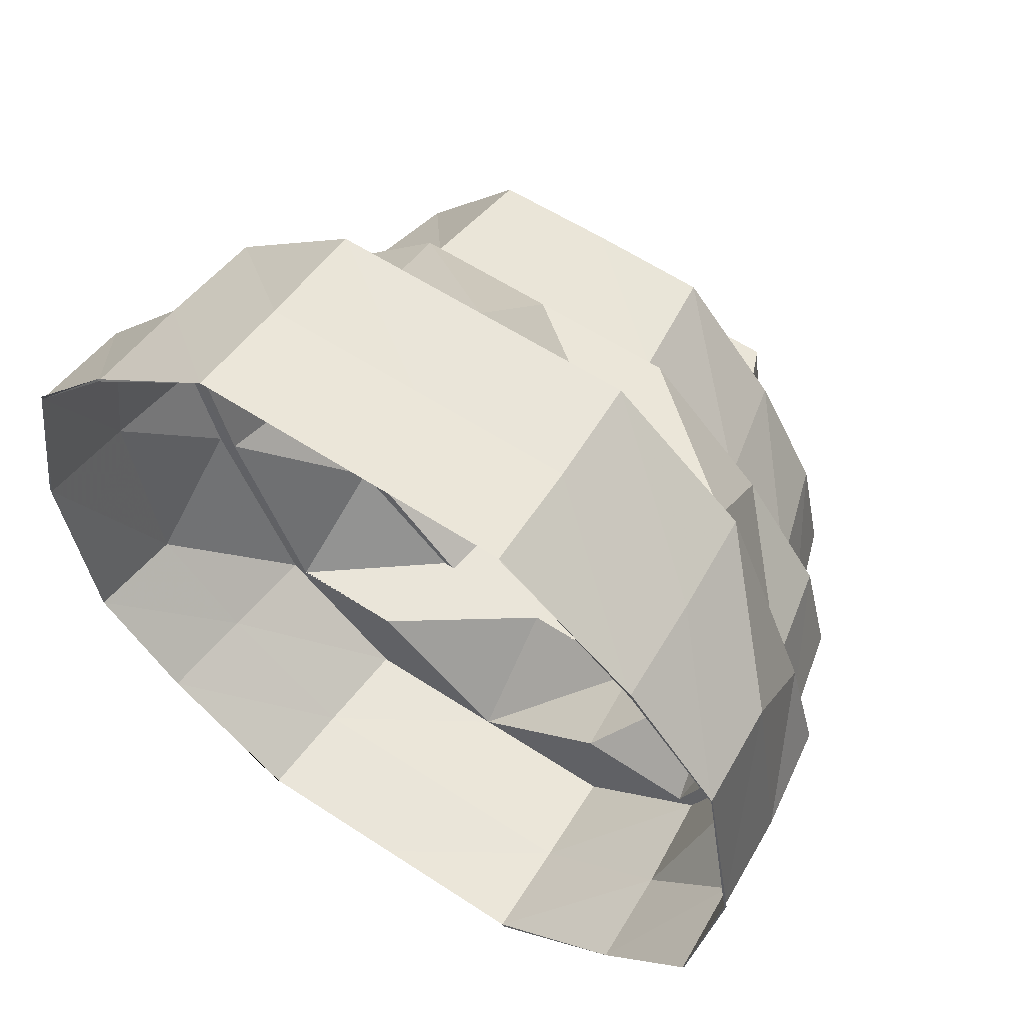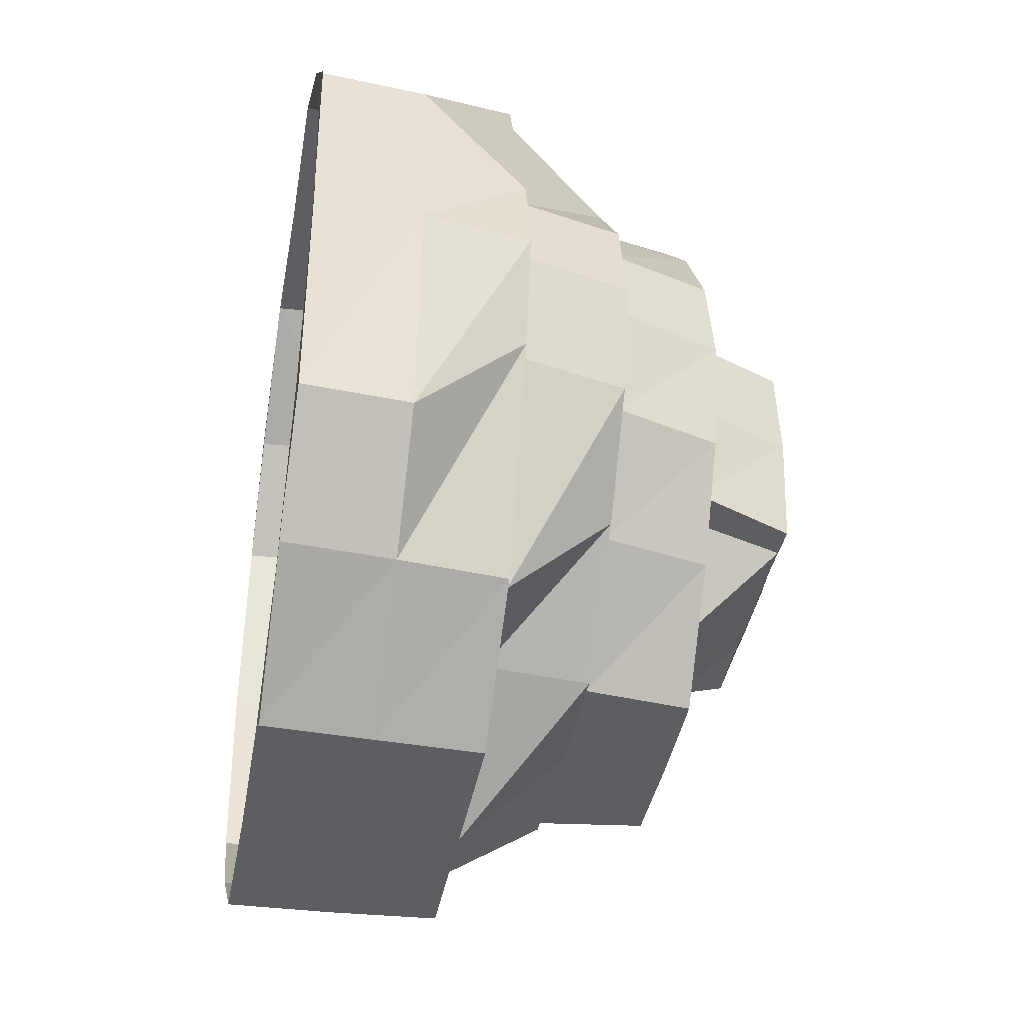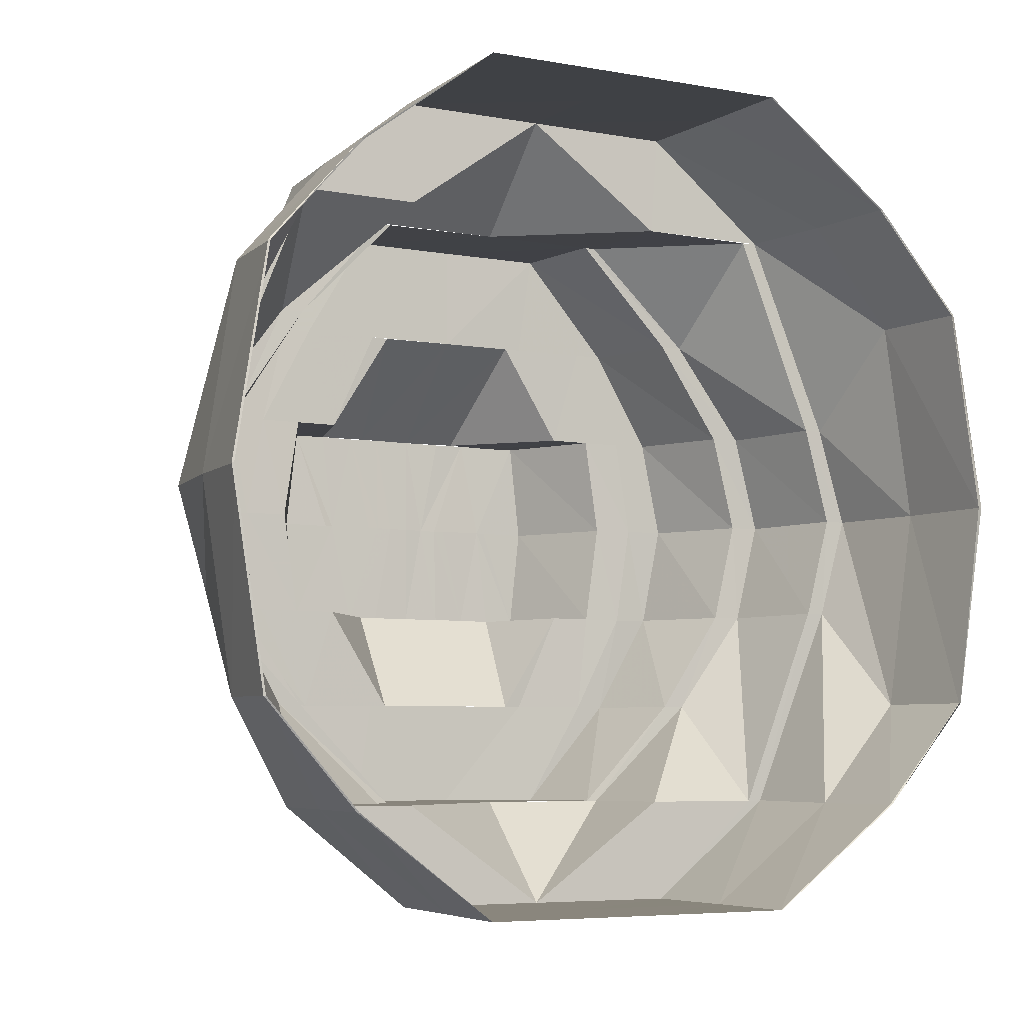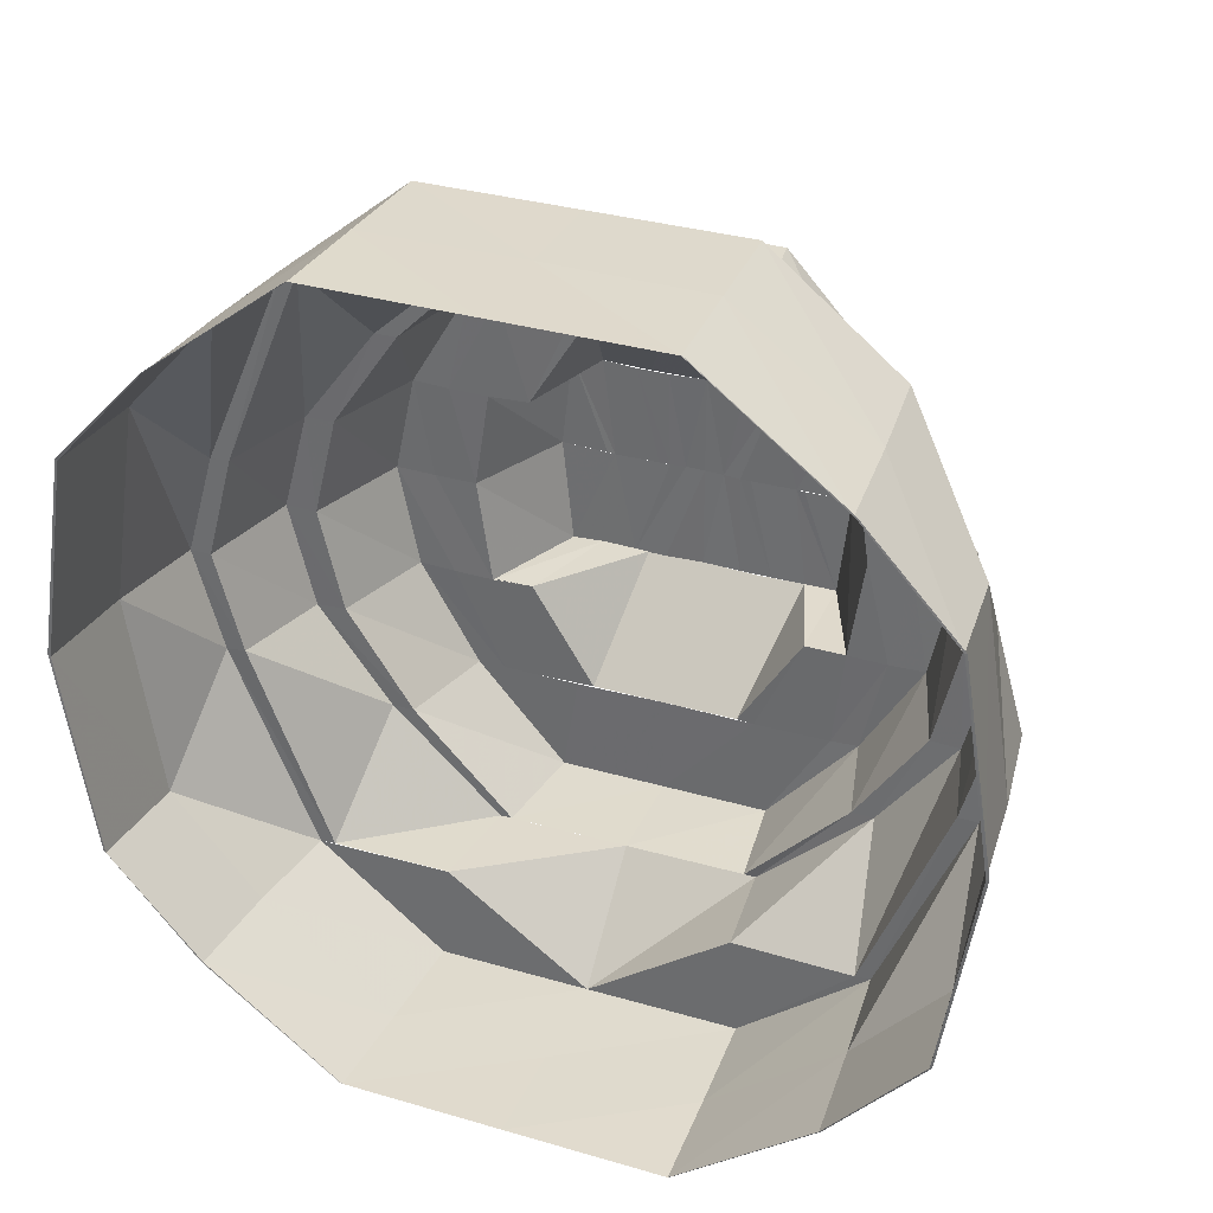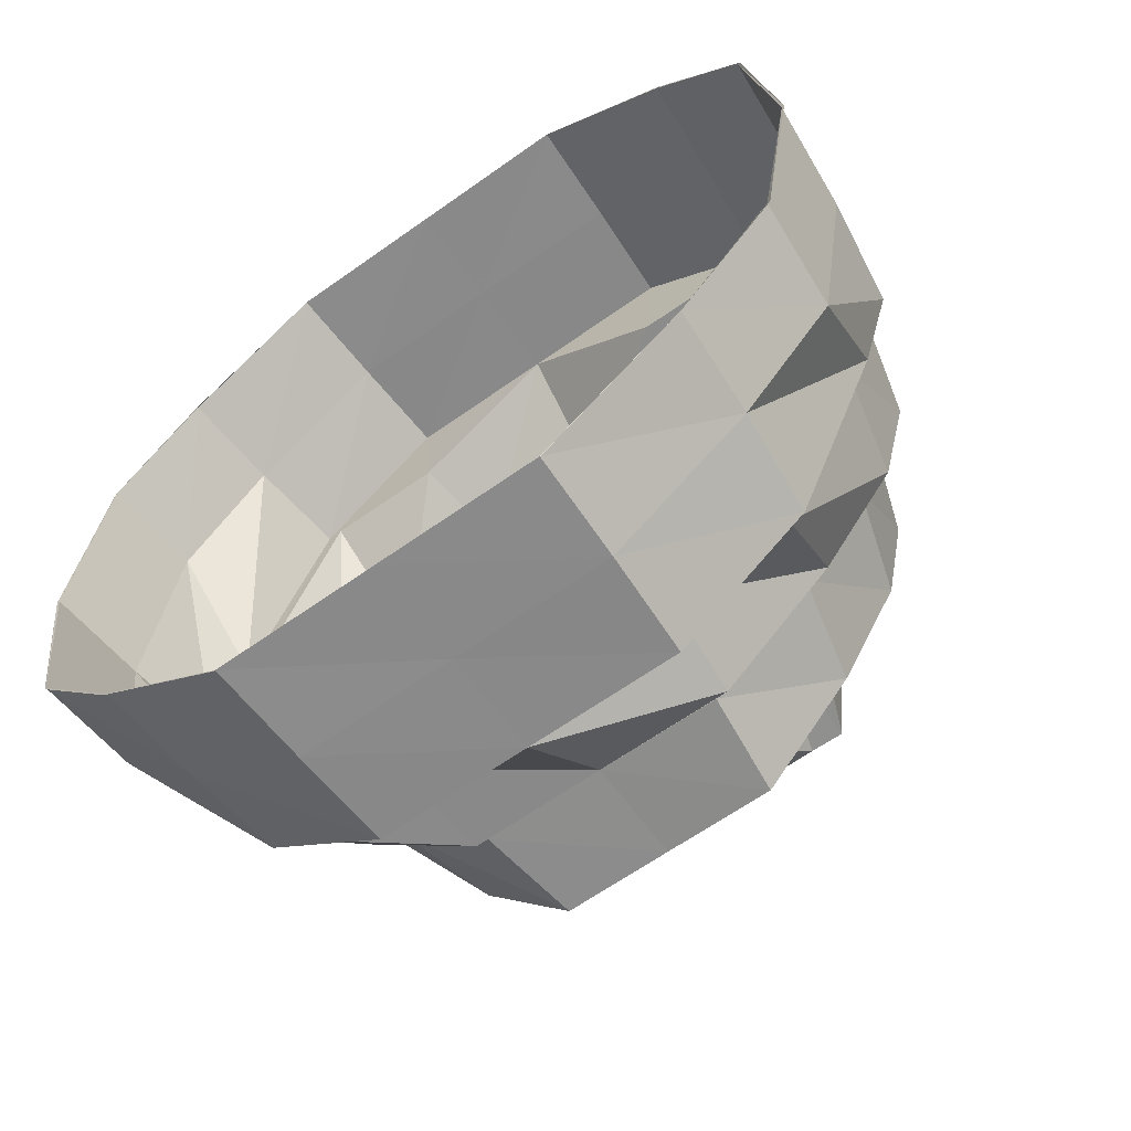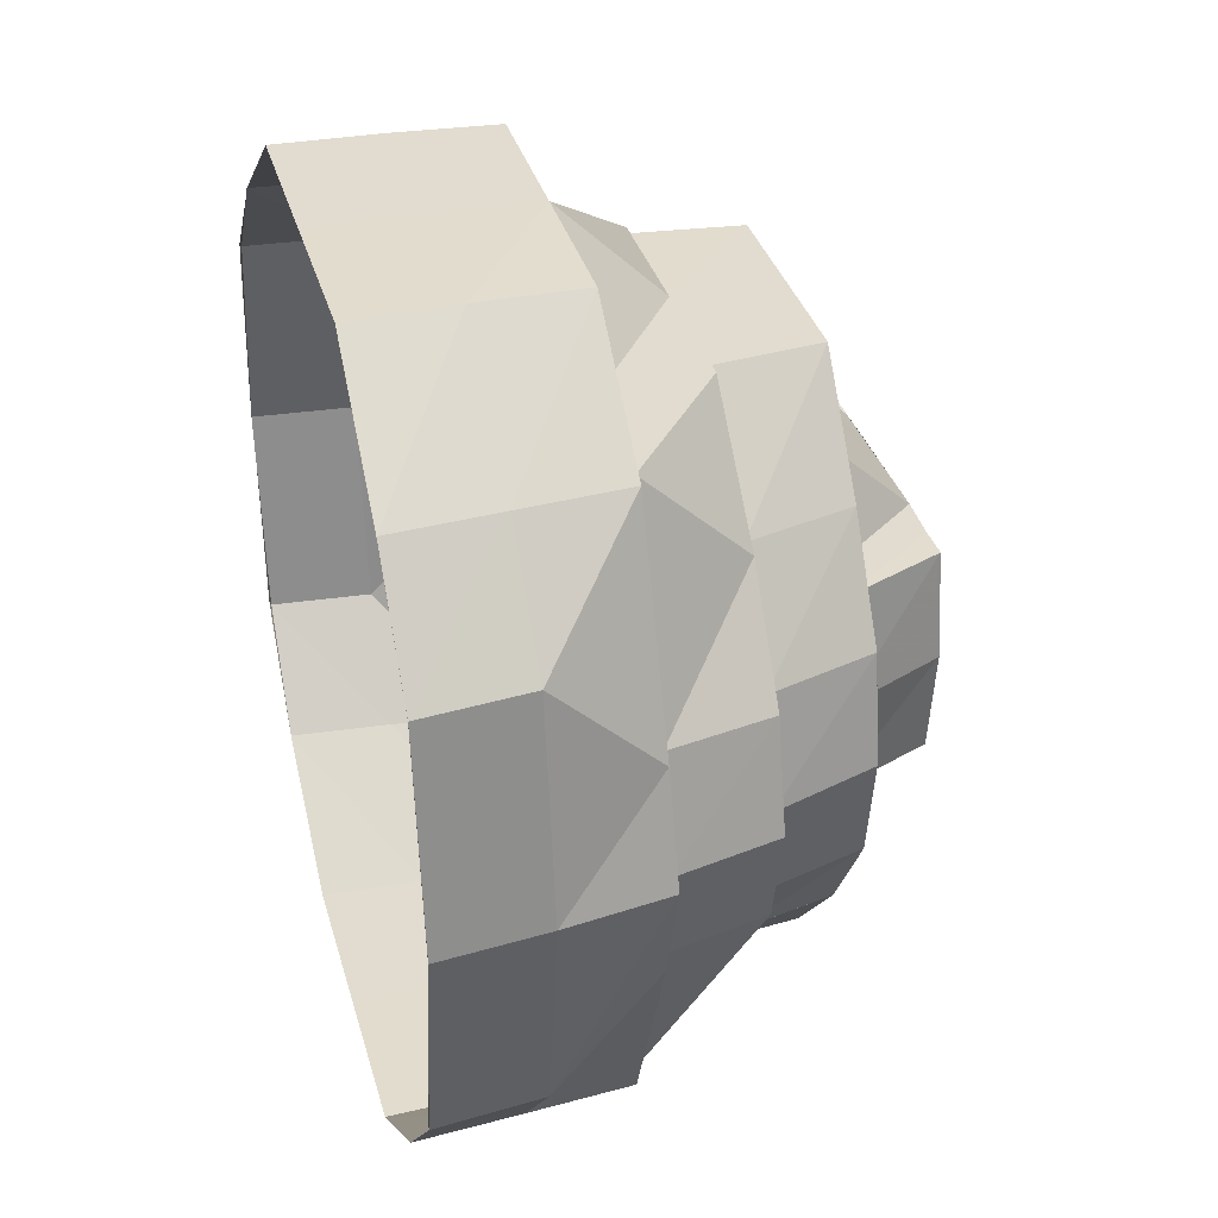
<metadata>
{"format":"obj","ext":"obj","renderer":"f3d","projection":"perspective","resolution":1024,"background":"white","views":[{"elev":58.2,"azim":-55.8,"up":"+Y"},{"elev":-39.1,"azim":-10.0,"up":"+Y"},{"elev":-5.7,"azim":-118.8,"up":"+Y"},{"elev":32.9,"azim":-68.2,"up":"+Y"},{"elev":-63.2,"azim":-54.2,"up":"+Y"},{"elev":34.4,"azim":-15.1,"up":"+Y"}]}
</metadata>
<code>
o 19651
v 2252 1881 14.42
v 2252 1881 14.41
v 2252 1881 14.42
v 2252 1881 14.42
v 2252 1881 14.41
v 2252 1881 14.4
v 2252 1881 14.41
v 2252 1881 14.4
v 2252 1881 14.4
v 2252 1881 14.4
v 2252 1881 14.4
v 2252 1881 14.4
v 2252 1881 14.4
v 2252 1881 14.4
v 2252 1881 14.41
v 2252 1881 14.4
v 2252 1881 14.41
v 2252 1881 14.42
v 2252 1881 14.42
v 2252 1881 14.41
v 2252 1881 14.4
v 2252 1881 14.4
v 2252 1881 14.4
v 2252 1881 14.4
v 2252 1881 14.4
v 2252 1881 14.41
v 2252 1881 14.4
v 2252 1881 14.4
v 2252 1881 14.4
v 2252 1881 14.4
v 2252 1881 14.41
v 2252 1881 14.4
v 2252 1881 14.42
v 2252 1881 14.4
v 2252 1881 14.4
v 2252 1881 14.4
v 2252 1881 14.41
v 2252 1881 14.41
v 2252 1881 14.41
v 2252 1881 14.4
v 2252 1881 14.4
v 2252 1881 14.41
v 2252 1881 14.4
v 2252 1881 14.41
v 2252 1881 14.41
v 2252 1881 14.41
v 2252 1881 14.42
v 2252 1881 14.43
v 2252 1881 14.42
v 2252 1881 14.41
v 2252 1881 14.41
v 2252 1881 14.43
v 2252 1881 14.41
v 2252 1881 14.43
v 2252 1881 14.43
v 2252 1881 14.42
v 2252 1881 14.44
v 2252 1881 14.43
v 2252 1881 14.44
v 2252 1881 14.45
v 2252 1881 14.44
v 2252 1881 14.46
v 2252 1881 14.45
v 2252 1881 14.45
v 2252 1881 14.44
v 2252 1881 14.45
v 2252 1881 14.46
v 2252 1881 14.45
v 2252 1881 14.45
v 2252 1881 14.44
v 2252 1881 14.43
v 2252 1881 14.41
v 2252 1881 14.44
v 2252 1881 14.42
v 2252 1881 14.42
v 2252 1881 14.41
v 2252 1881 14.43
v 2252 1881 14.43
v 2252 1881 14.41
v 2252 1881 14.44
v 2252 1881 14.45
v 2252 1881 14.44
v 2252 1881 14.46
v 2252 1881 14.47
v 2252 1881 14.46
v 2252 1881 14.45
v 2252 1881 14.47
v 2252 1881 14.48
v 2252 1881 14.47
v 2252 1881 14.47
v 2252 1881 14.46
v 2252 1881 14.48
v 2252 1881 14.48
v 2252 1881 14.47
v 2252 1881 14.48
v 2252 1881 14.47
v 2252 1881 14.46
v 2252 1881 14.47
v 2252 1881 14.46
v 2252 1881 14.48
v 2252 1881 14.48
v 2252 1881 14.48
v 2252 1881 14.48
v 2252 1881 14.48
v 2252 1881 14.48
v 2252 1881 14.48
v 2252 1881 14.48
v 2252 1881 14.48
v 2252 1881 14.48
v 2252 1881 14.48
v 2252 1881 14.48
v 2252 1881 14.48
v 2252 1881 14.48
v 2252 1881 14.48
v 2252 1881 14.48
v 2252 1881 14.48
v 2252 1881 14.47
v 2252 1881 14.47
v 2252 1881 14.46
v 2252 1881 14.47
v 2252 1881 14.47
v 2252 1881 14.46
v 2252 1881 14.46
v 2252 1881 14.47
v 2252 1881 14.47
v 2252 1881 14.47
v 2252 1881 14.45
v 2252 1881 14.47
v 2252 1881 14.46
v 2252 1881 14.46
v 2252 1881 14.45
v 2252 1881 14.44
v 2252 1881 14.47
v 2252 1881 14.48
v 2252 1881 14.48
v 2252 1881 14.46
v 2252 1881 14.45
v 2252 1881 14.46
v 2252 1881 14.45
v 2252 1881 14.45
v 2252 1881 14.45
v 2252 1881 14.44
v 2252 1881 14.45
v 2252 1881 14.44
v 2252 1881 14.43
v 2252 1881 14.44
v 2252 1881 14.42
v 2252 1881 14.43
v 2252 1881 14.43
v 2252 1881 14.44
v 2252 1881 14.43
v 2252 1881 14.42
v 2252 1881 14.43
v 2252 1881 14.43
v 2252 1881 14.44
v 2252 1881 14.45
v 2252 1881 14.47
v 2252 1881 14.44
v 2252 1881 14.44
v 2252 1881 14.43
v 2252 1881 14.42
v 2252 1881 14.42
v 2252 1881 14.43
v 2252 1881 14.41
v 2252 1881 14.41
v 2252 1881 14.43
v 2252 1881 14.42
v 2252 1881 14.43
v 2252 1881 14.42
v 2252 1881 14.43
v 2252 1881 14.44
v 2252 1881 14.43
v 2252 1881 14.41
v 2252 1881 14.42
v 2252 1881 14.42
v 2252 1881 14.43
v 2252 1881 14.41
v 2252 1881 14.41
v 2252 1881 14.42
v 2252 1881 14.42
v 2252 1881 14.43
v 2252 1881 14.41
v 2252 1881 14.42
v 2252 1881 14.41
v 2252 1881 14.41
v 2252 1881 14.42
v 2252 1881 14.43
v 2252 1881 14.43
v 2252 1881 14.42
v 2252 1881 14.43
v 2252 1881 14.42
v 2252 1881 14.44
v 2252 1881 14.42
v 2252 1881 14.43
v 2252 1881 14.43
v 2252 1881 14.42
v 2252 1881 14.42
v 2252 1881 14.43
v 2252 1881 14.42
v 2252 1881 14.43
v 2252 1881 14.43
v 2252 1881 14.44
v 2252 1881 14.42
v 2252 1881 14.42
v 2252 1881 14.43
v 2252 1881 14.45
v 2252 1881 14.45
v 2252 1881 14.45
v 2252 1881 14.44
v 2252 1881 14.43
v 2252 1881 14.45
v 2252 1881 14.45
v 2252 1881 14.45
v 2252 1881 14.46
v 2252 1881 14.46
v 2252 1881 14.45
v 2252 1881 14.45
v 2252 1881 14.46
v 2252 1881 14.45
v 2252 1881 14.46
v 2252 1881 14.45
v 2252 1881 14.46
v 2252 1881 14.46
v 2252 1881 14.46
v 2252 1881 14.46
v 2252 1881 14.45
v 2252 1881 14.46
v 2252 1881 14.46
v 2252 1881 14.45
v 2252 1881 14.45
v 2252 1881 14.46
v 2252 1881 14.45
v 2252 1881 14.45
v 2252 1881 14.45
v 2252 1881 14.45
v 2252 1881 14.45
v 2252 1881 14.45
v 2252 1881 14.45
v 2252 1881 14.45
v 2252 1881 14.44
v 2252 1881 14.45
v 2252 1881 14.44
v 2252 1881 14.44
v 2252 1881 14.44
v 2252 1881 14.44
v 2252 1881 14.44
v 2252 1881 14.44
v 2252 1881 14.44
v 2252 1881 14.44
v 2252 1881 14.43
v 2252 1881 14.44
v 2252 1881 14.44
v 2252 1881 14.43
v 2252 1881 14.44
v 2252 1881 14.43
v 2252 1881 14.43
v 2252 1881 14.43
v 2252 1881 14.43
v 2252 1881 14.43
v 2252 1881 14.43
v 2252 1881 14.43
v 2252 1881 14.43
v 2252 1881 14.42
v 2252 1881 14.42
v 2252 1881 14.43
v 2252 1881 14.42
v 2252 1881 14.42
v 2252 1881 14.43
v 2252 1881 14.42
v 2252 1881 14.43
v 2252 1881 14.44
v 2252 1881 14.43
v 2252 1881 14.43
v 2252 1881 14.43
v 2252 1881 14.43
v 2252 1881 14.43
v 2252 1881 14.43
v 2252 1881 14.42
v 2252 1881 14.43
v 2252 1881 14.44
v 2252 1881 14.45
v 2252 1881 14.45
v 2252 1881 14.45
v 2252 1881 14.45
v 2252 1881 14.45
v 2252 1881 14.45
v 2252 1881 14.46
v 2252 1881 14.46
v 2252 1881 14.46
v 2252 1881 14.45
v 2252 1881 14.45
v 2252 1881 14.46
v 2252 1881 14.46
v 2252 1881 14.45
v 2252 1881 14.46
v 2252 1881 14.46
v 2252 1881 14.46
v 2252 1881 14.47
v 2252 1881 14.47
v 2252 1881 14.47
v 2252 1881 14.46
v 2252 1881 14.46
v 2252 1881 14.45
v 2252 1881 14.47
v 2252 1881 14.46
v 2252 1881 14.47
v 2252 1881 14.47
v 2252 1881 14.47
v 2252 1881 14.47
v 2252 1881 14.47
v 2252 1881 14.48
v 2252 1881 14.47
v 2252 1881 14.48
v 2252 1881 14.47
v 2252 1881 14.47
v 2252 1881 14.45
v 2252 1881 14.45
v 2252 1881 14.46
v 2252 1881 14.45
v 2252 1881 14.44
v 2252 1881 14.45
f 1 2 3
f 4 2 5
f 2 6 7
f 5 6 8
f 6 9 10
f 8 9 11
f 9 12 13
f 11 12 14
f 12 15 16
f 14 15 17
f 17 18 19
f 15 18 20
f 21 16 22
f 23 21 24
f 25 13 21
f 22 20 26
f 21 22 27
f 25 21 28
f 29 30 21
f 30 31 22
f 32 29 25
f 31 33 26
f 27 22 34
f 22 26 34
f 27 34 35
f 36 26 37
f 38 27 35
f 35 34 39
f 40 41 38
f 38 35 42
f 43 44 39
f 35 39 45
f 42 35 45
f 45 39 46
f 47 38 42
f 48 47 49
f 50 38 47
f 50 28 38
f 51 28 50
f 51 25 28
f 52 50 47
f 53 25 51
f 53 10 25
f 52 47 54
f 55 50 52
f 47 42 56
f 57 54 58
f 59 55 52
f 60 59 57
f 59 54 61
f 62 63 60
f 63 59 64
f 65 55 59
f 66 65 59
f 67 66 68
f 69 70 66
f 70 71 55
f 71 72 55
f 73 74 65
f 75 76 74
f 76 32 53
f 74 7 53
f 74 53 77
f 78 53 79
f 80 74 78
f 73 3 74
f 81 73 80
f 82 3 73
f 83 82 73
f 84 83 81
f 85 82 83
f 83 73 86
f 87 85 83
f 88 87 84
f 87 83 89
f 90 91 87
f 92 90 93
f 93 94 87
f 93 87 95
f 96 97 94
f 98 97 99
f 100 96 98
f 101 93 95
f 102 103 100
f 103 96 104
f 105 104 93
f 105 93 101
f 106 92 105
f 107 105 108
f 109 103 110
f 111 109 102
f 112 110 105
f 113 106 112
f 112 105 114
f 115 109 116
f 117 115 111
f 118 116 112
f 119 120 117
f 120 115 121
f 122 120 123
f 124 113 118
f 118 112 125
f 125 112 114
f 125 114 126
f 127 118 128
f 129 121 118
f 130 124 129
f 129 118 131
f 132 129 127
f 126 114 133
f 134 135 133
f 126 133 136
f 137 136 138
f 139 126 136
f 140 126 139
f 139 136 141
f 142 141 143
f 144 140 139
f 145 144 142
f 144 141 146
f 147 148 145
f 148 144 149
f 150 140 144
f 151 150 144
f 152 151 153
f 154 155 151
f 155 156 140
f 156 157 140
f 158 129 150
f 158 123 129
f 159 123 158
f 160 158 132
f 161 159 158
f 37 161 160
f 162 159 161
f 161 158 163
f 26 162 161
f 26 161 164
f 39 164 165
f 165 163 166
f 167 166 168
f 165 166 169
f 39 165 46
f 46 165 169
f 44 170 165
f 170 171 172
f 46 169 173
f 173 169 174
f 175 176 174
f 177 46 173
f 45 46 177
f 173 174 178
f 178 174 179
f 180 181 179
f 182 173 178
f 177 173 182
f 178 179 183
f 184 45 177
f 42 45 184
f 56 42 184
f 184 177 185
f 185 177 182
f 56 184 186
f 186 184 185
f 187 56 186
f 187 186 188
f 186 185 189
f 190 191 187
f 192 187 188
f 189 185 193
f 185 182 193
f 189 193 194
f 195 189 194
f 193 182 196
f 182 178 196
f 193 196 197
f 194 197 198
f 198 199 200
f 201 194 198
f 195 194 201
f 202 195 201
f 192 195 202
f 197 196 203
f 196 178 183
f 196 183 203
f 204 203 205
f 206 192 202
f 207 192 206
f 208 207 206
f 209 210 192
f 211 207 208
f 211 212 207
f 212 61 192
f 213 209 212
f 214 212 211
f 215 213 214
f 214 64 212
f 216 211 217
f 218 219 216
f 220 214 221
f 222 214 223
f 222 224 214
f 225 226 224
f 227 222 223
f 228 227 229
f 227 223 230
f 230 231 232
f 233 227 230
f 233 230 234
f 230 235 236
f 236 235 234
f 237 233 234
f 238 239 234
f 237 234 240
f 234 208 241
f 234 241 242
f 242 241 240
f 241 243 240
f 244 237 240
f 240 243 244
f 245 237 244
f 243 202 244
f 246 245 244
f 244 202 247
f 246 244 247
f 202 248 247
f 247 248 249
f 249 246 247
f 248 250 249
f 251 246 249
f 252 251 249
f 249 250 252
f 253 251 252
f 254 253 252
f 250 255 252
f 255 253 254
f 250 256 255
f 255 257 253
f 258 259 255
f 256 260 255
f 256 203 260
f 261 262 255
f 260 262 261
f 203 263 260
f 260 264 265
f 203 183 263
f 183 266 263
f 183 179 266
f 267 266 268
f 269 270 266
f 270 271 272
f 266 149 272
f 266 272 273
f 273 272 274
f 273 274 257
f 257 274 275
f 276 273 277
f 278 279 276
f 274 280 275
f 272 146 280
f 271 281 280
f 275 280 246
f 280 282 246
f 246 282 283
f 280 284 285
f 286 287 284
f 284 288 285
f 284 289 288
f 282 290 283
f 283 290 291
f 282 292 290
f 291 293 294
f 290 295 291
f 292 296 290
f 296 297 295
f 295 297 227
f 297 222 227
f 292 298 296
f 288 298 292
f 296 299 297
f 298 299 296
f 297 300 222
f 299 300 297
f 300 224 222
f 300 301 224
f 302 303 301
f 304 301 300
f 299 304 300
f 304 305 301
f 298 306 299
f 306 304 299
f 288 307 298
f 307 306 298
f 289 307 288
f 306 308 304
f 308 305 304
f 307 309 306
f 309 308 306
f 289 310 307
f 310 309 307
f 136 310 289
f 136 133 310
f 133 311 310
f 310 311 309
f 133 101 311
f 101 95 311
f 311 95 312
f 311 312 309
f 309 312 308
f 313 314 312
f 312 315 308
f 308 315 305
f 312 89 315
f 314 316 315
f 315 317 305
f 315 86 317
f 318 317 319
f 316 320 321

</code>
